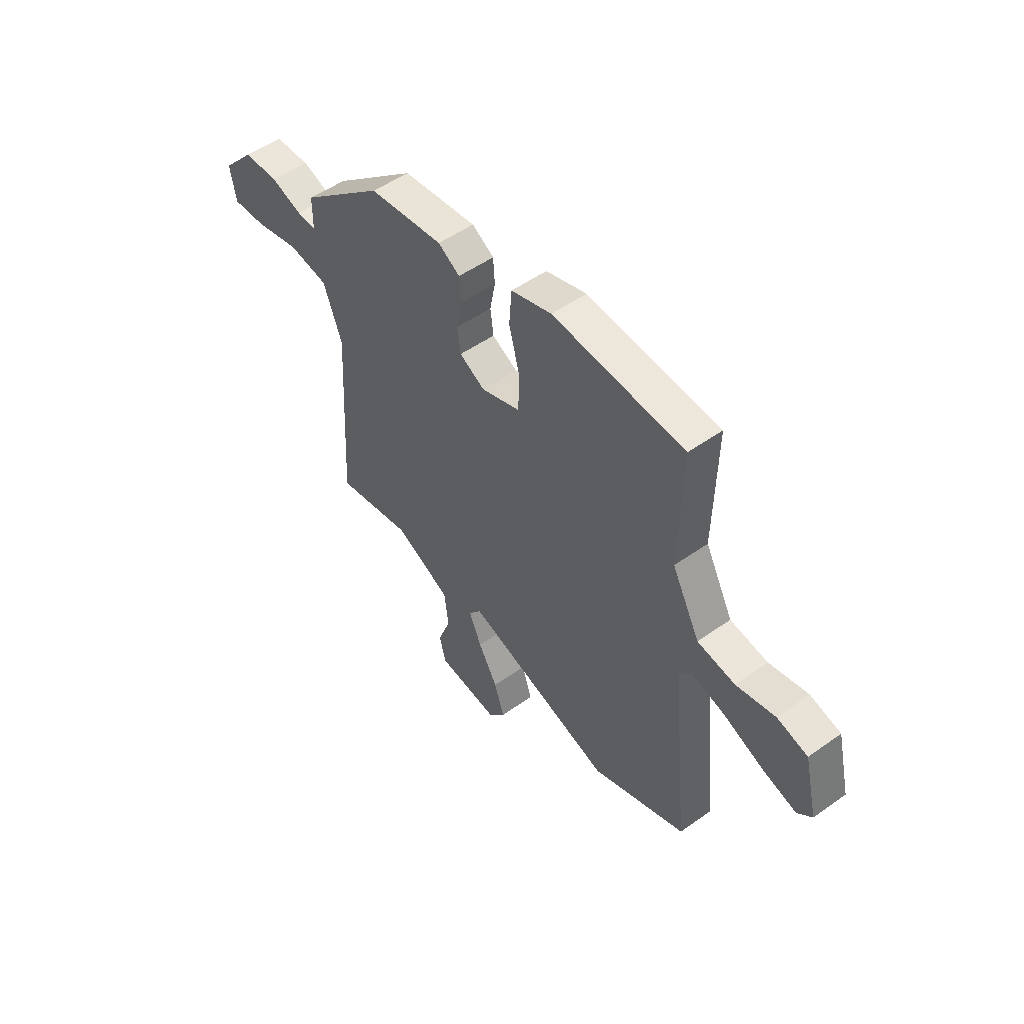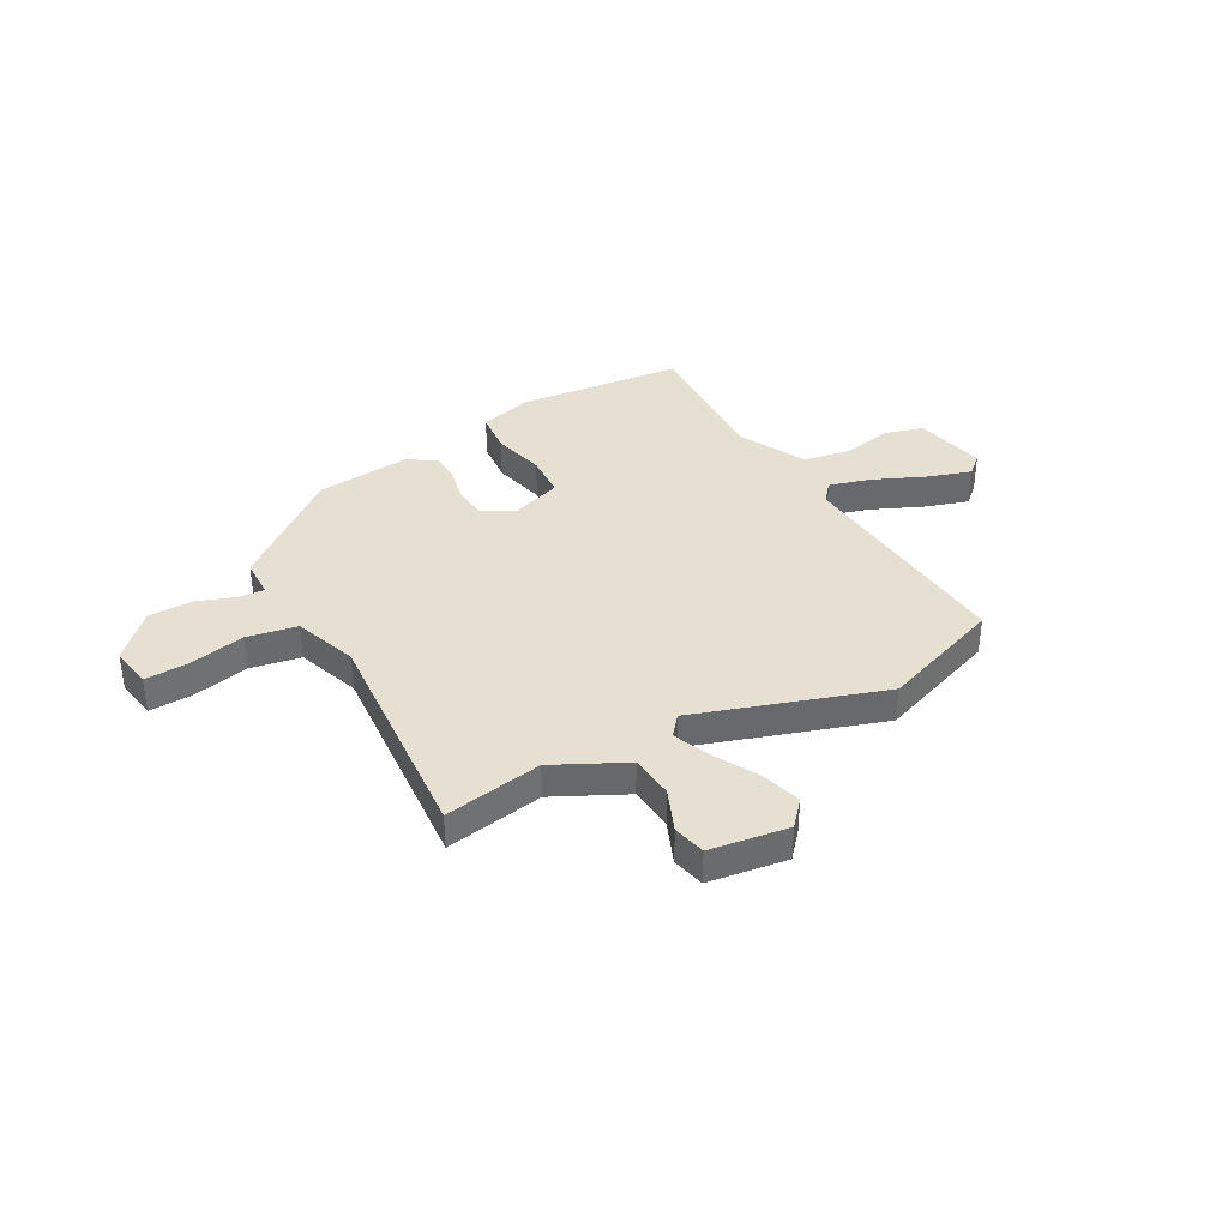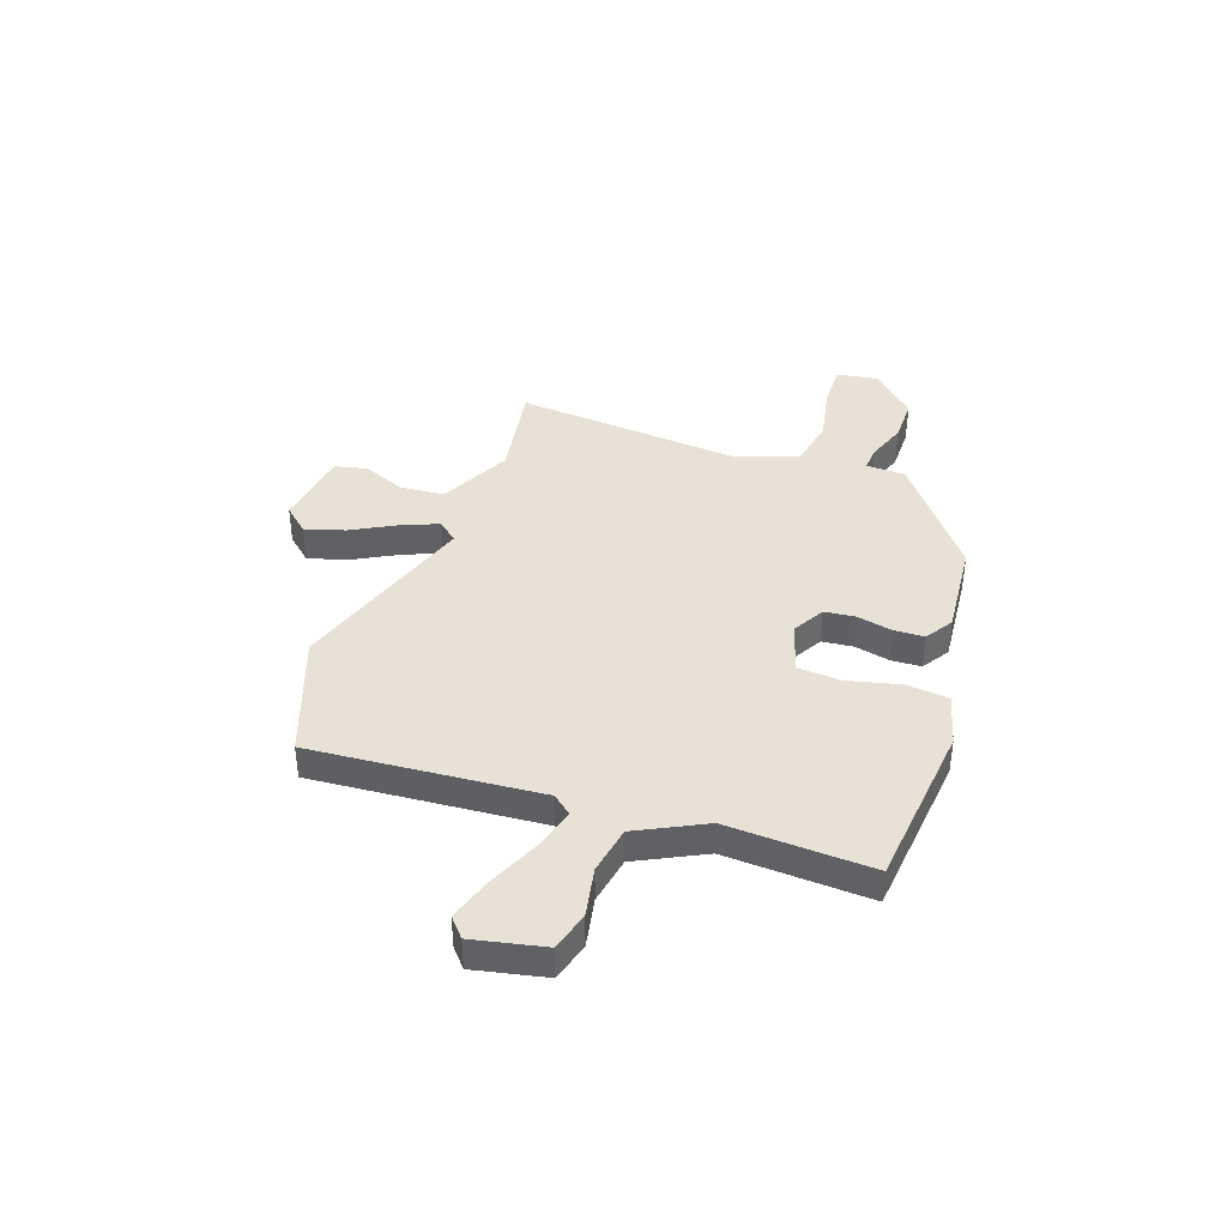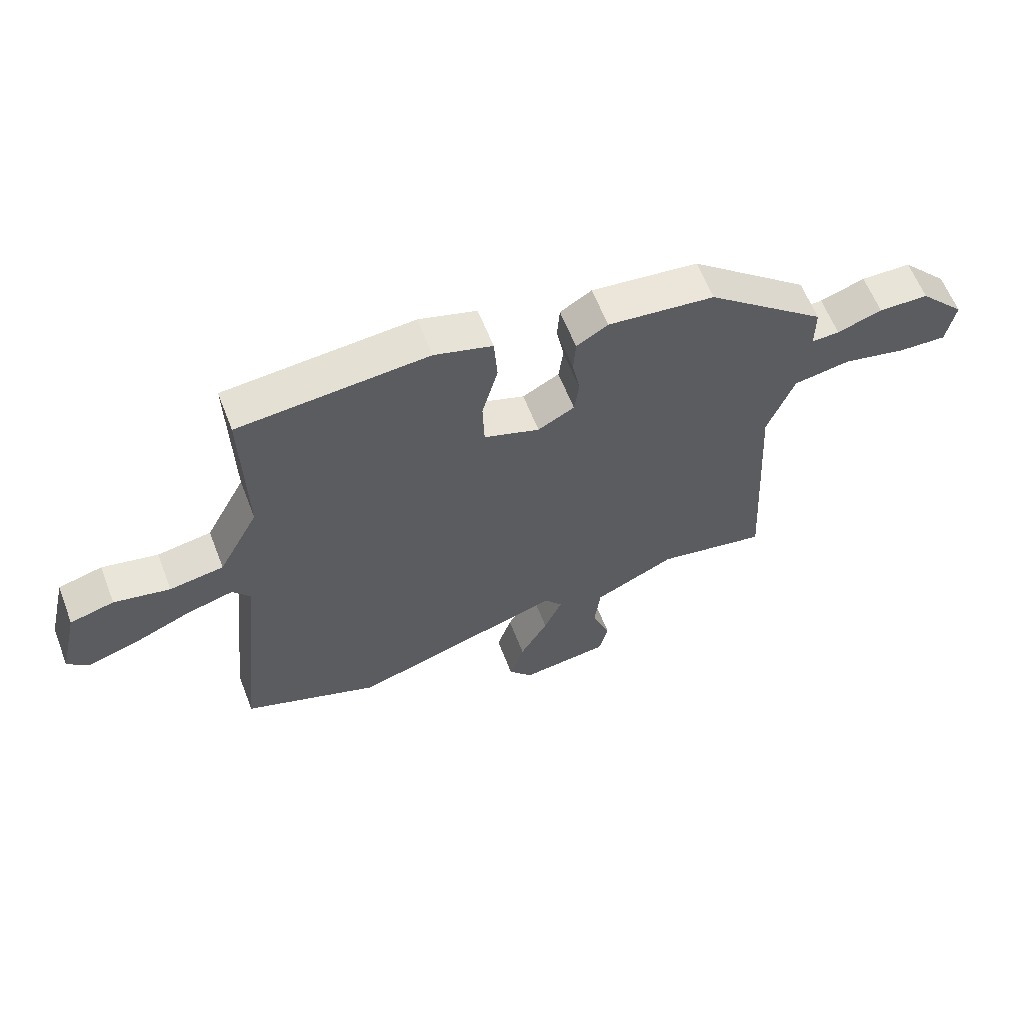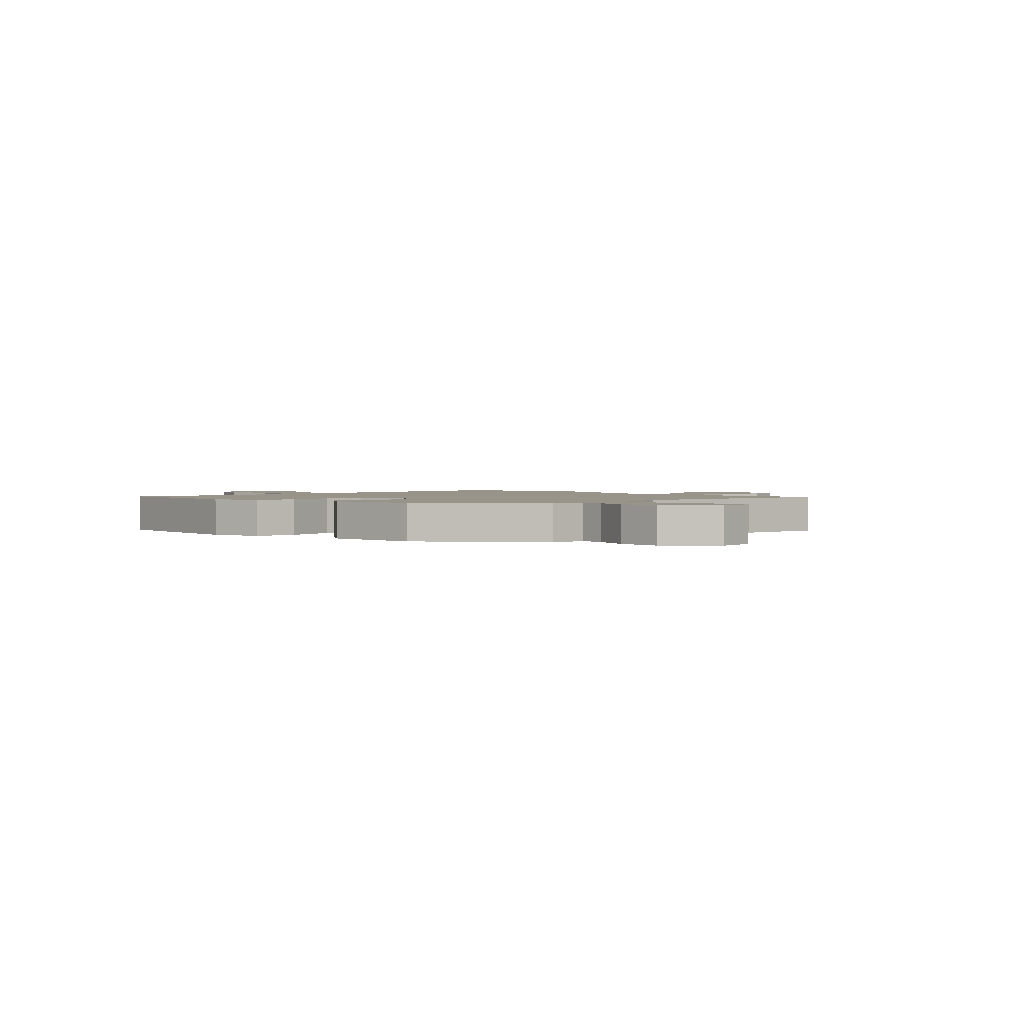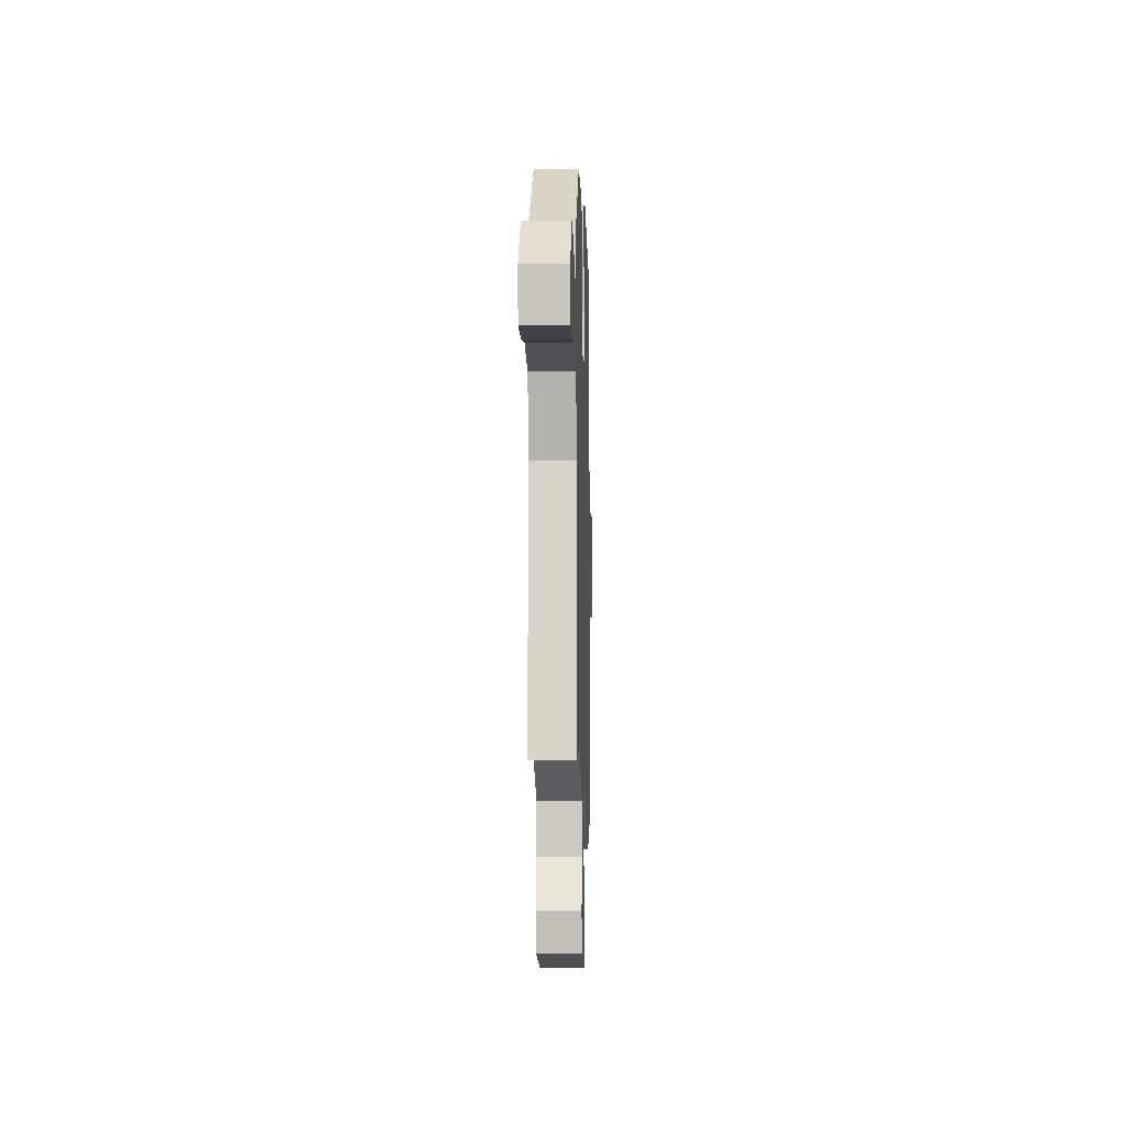
<metadata>
{"format":"obj","ext":"obj","renderer":"f3d","projection":"perspective","resolution":1024,"background":"white","views":[{"elev":51.3,"azim":-127.7,"up":"+Z"},{"elev":37.7,"azim":152.2,"up":"+Y"},{"elev":40.4,"azim":-69.3,"up":"+Y"},{"elev":61.4,"azim":-21.2,"up":"+Z"},{"elev":1.7,"azim":47.9,"up":"+Y"},{"elev":-10.3,"azim":91.7,"up":"+Z"}]}
</metadata>
<code>
v -0.474 0.07 0.507
v -0.149 0.07 0.533
v -0.049 0.07 0.503
v -0.043 0.07 0.421
v -0.07 0.07 0.32
v -0.067 0.07 0.235
v 0.029 0.07 0.201
v 0.092 0.07 0.235
v 0.1 0.07 0.295
v 0.087 0.07 0.364
v 0.091 0.07 0.423
v 0.145 0.07 0.456
v 0.329 0.07 0.435
v 0.535 0.07 0.265
v 0.535 0.07 0.189
v 0.583 0.07 0.191
v 0.66 0.07 0.217
v 0.746 0.07 0.215
v 0.825 0.07 0.13
v 0.81 0.07 0.049
v 0.727 0.07 0.053
v 0.617 0.07 0.078
v 0.519 0.07 0.062
v 0.473 0.07 -0.06
v 0.498 0.07 -0.5
v 0.308 0.07 -0.464
v 0.168 0.07 -0.53
v 0.158 0.07 -0.615
v 0.19 0.07 -0.699
v 0.174 0.07 -0.762
v 0.021 0.07 -0.781
v -0.021 0.07 -0.731
v 0.004 0.07 -0.654
v 0.052 0.07 -0.57
v 0.083 0.07 -0.499
v 0.052 0.07 -0.459
v -0.314 0.07 -0.572
v -0.548 0.07 -0.482
v -0.502 0.07 -0.038
v -0.532 0.07 0
v -0.614 0.07 -0.022
v -0.715 0.07 -0.064
v -0.799 0.07 -0.089
v -0.835 0.07 -0.056
v -0.802 0.07 0.082
v -0.726 0.07 0.102
v -0.63 0.07 0.081
v -0.537 0.07 0.096
v -0.468 0.07 0.226
v -0.474 0 0.507
v -0.149 0 0.533
v -0.049 0 0.503
v -0.043 0 0.421
v -0.07 0 0.32
v -0.067 0 0.235
v 0.029 0 0.201
v 0.092 0 0.235
v 0.1 0 0.295
v 0.087 0 0.364
v 0.091 0 0.423
v 0.145 0 0.456
v 0.329 0 0.435
v 0.535 0 0.265
v 0.535 0 0.189
v 0.583 0 0.191
v 0.66 0 0.217
v 0.746 0 0.215
v 0.825 0 0.13
v 0.81 0 0.049
v 0.727 0 0.053
v 0.617 0 0.078
v 0.519 0 0.062
v 0.473 0 -0.06
v 0.498 0 -0.5
v 0.308 0 -0.464
v 0.168 0 -0.53
v 0.158 0 -0.615
v 0.19 0 -0.699
v 0.174 0 -0.762
v 0.021 0 -0.781
v -0.021 0 -0.731
v 0.004 0 -0.654
v 0.052 0 -0.57
v 0.083 0 -0.499
v 0.052 0 -0.459
v -0.314 0 -0.572
v -0.548 0 -0.482
v -0.502 0 -0.038
v -0.532 0 0
v -0.614 0 -0.022
v -0.715 0 -0.064
v -0.799 0 -0.089
v -0.835 0 -0.056
v -0.802 0 0.082
v -0.726 0 0.102
v -0.63 0 0.081
v -0.537 0 0.096
v -0.468 0 0.226
f 45 46 47
f 44 45 47
f 43 44 47
f 42 43 47
f 41 42 47
f 40 41 47 48
f 39 40 48 49
f 38 39 49
f 37 38 49
f 36 37 49
f 32 33 34
f 31 32 34
f 30 31 34
f 29 30 34
f 28 29 34
f 27 28 34 35
f 36 49 1
f 35 36 1
f 27 35 1
f 26 27 1
f 20 21 22
f 19 20 22
f 18 19 22
f 17 18 22
f 16 17 22
f 15 16 22 23
f 15 23 24
f 14 15 24
f 13 14 24
f 12 13 24
f 11 12 24
f 10 11 24
f 9 10 24
f 3 4 5
f 2 3 5
f 1 2 5
f 1 5 6
f 26 1 6
f 24 25 26
f 9 24 26
f 8 9 26
f 7 8 26
f 6 7 26
f 96 95 94
f 96 94 93
f 96 93 92
f 96 92 91
f 96 91 90
f 97 96 90 89
f 98 97 89 88
f 98 88 87
f 98 87 86
f 98 86 85
f 83 82 81
f 83 81 80
f 83 80 79
f 83 79 78
f 83 78 77
f 84 83 77 76
f 50 98 85
f 50 85 84
f 50 84 76
f 50 76 75
f 71 70 69
f 71 69 68
f 71 68 67
f 71 67 66
f 71 66 65
f 72 71 65 64
f 73 72 64
f 73 64 63
f 73 63 62
f 73 62 61
f 73 61 60
f 73 60 59
f 73 59 58
f 54 53 52
f 54 52 51
f 54 51 50
f 55 54 50
f 55 50 75
f 75 74 73
f 75 73 58
f 75 58 57
f 75 57 56
f 75 56 55
f 1 50 51 2
f 2 51 52 3
f 3 52 53 4
f 4 53 54 5
f 5 54 55 6
f 6 55 56 7
f 7 56 57 8
f 8 57 58 9
f 9 58 59 10
f 10 59 60 11
f 11 60 61 12
f 12 61 62 13
f 13 62 63 14
f 14 63 64 15
f 15 64 65 16
f 16 65 66 17
f 17 66 67 18
f 18 67 68 19
f 19 68 69 20
f 20 69 70 21
f 21 70 71 22
f 22 71 72 23
f 23 72 73 24
f 24 73 74 25
f 25 74 75 26
f 26 75 76 27
f 27 76 77 28
f 28 77 78 29
f 29 78 79 30
f 30 79 80 31
f 31 80 81 32
f 32 81 82 33
f 33 82 83 34
f 34 83 84 35
f 35 84 85 36
f 36 85 86 37
f 37 86 87 38
f 38 87 88 39
f 39 88 89 40
f 40 89 90 41
f 41 90 91 42
f 42 91 92 43
f 43 92 93 44
f 44 93 94 45
f 45 94 95 46
f 46 95 96 47
f 47 96 97 48
f 48 97 98 49
f 49 98 50 1

</code>
